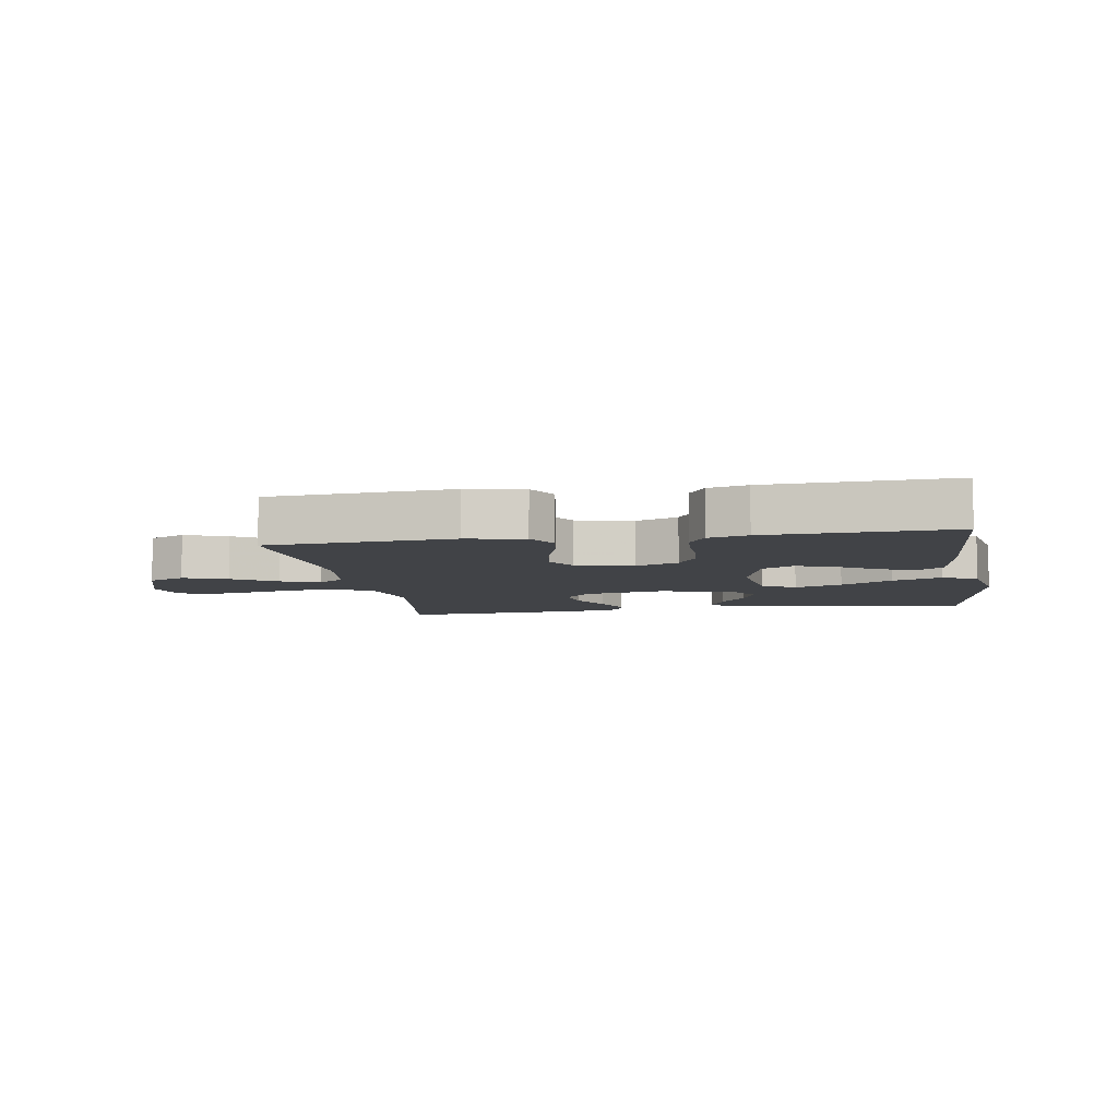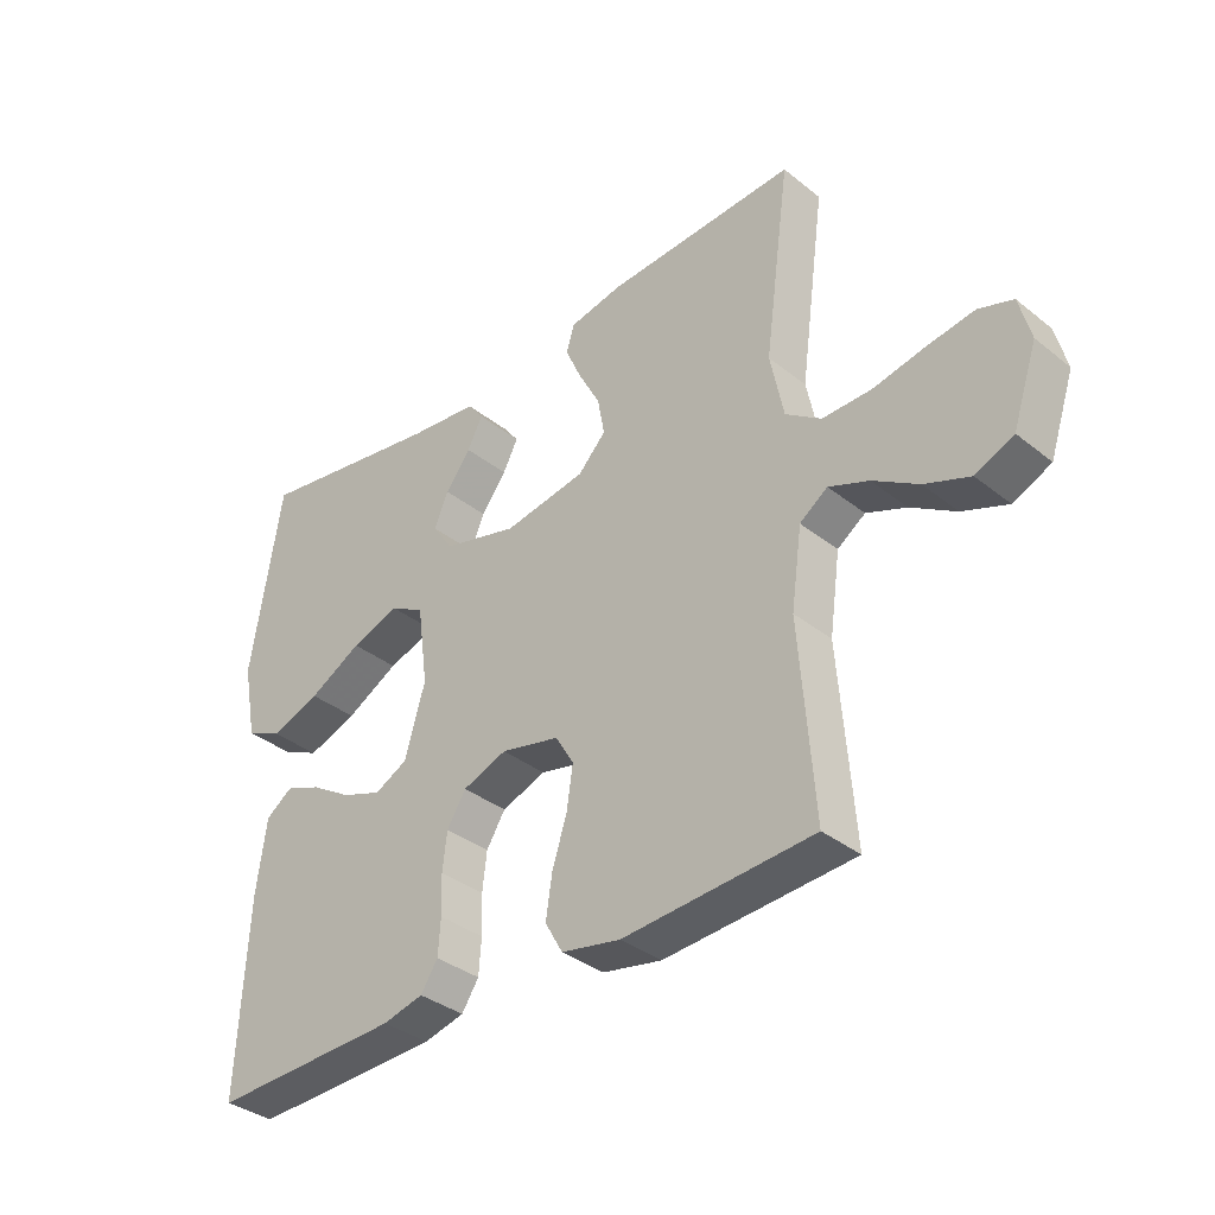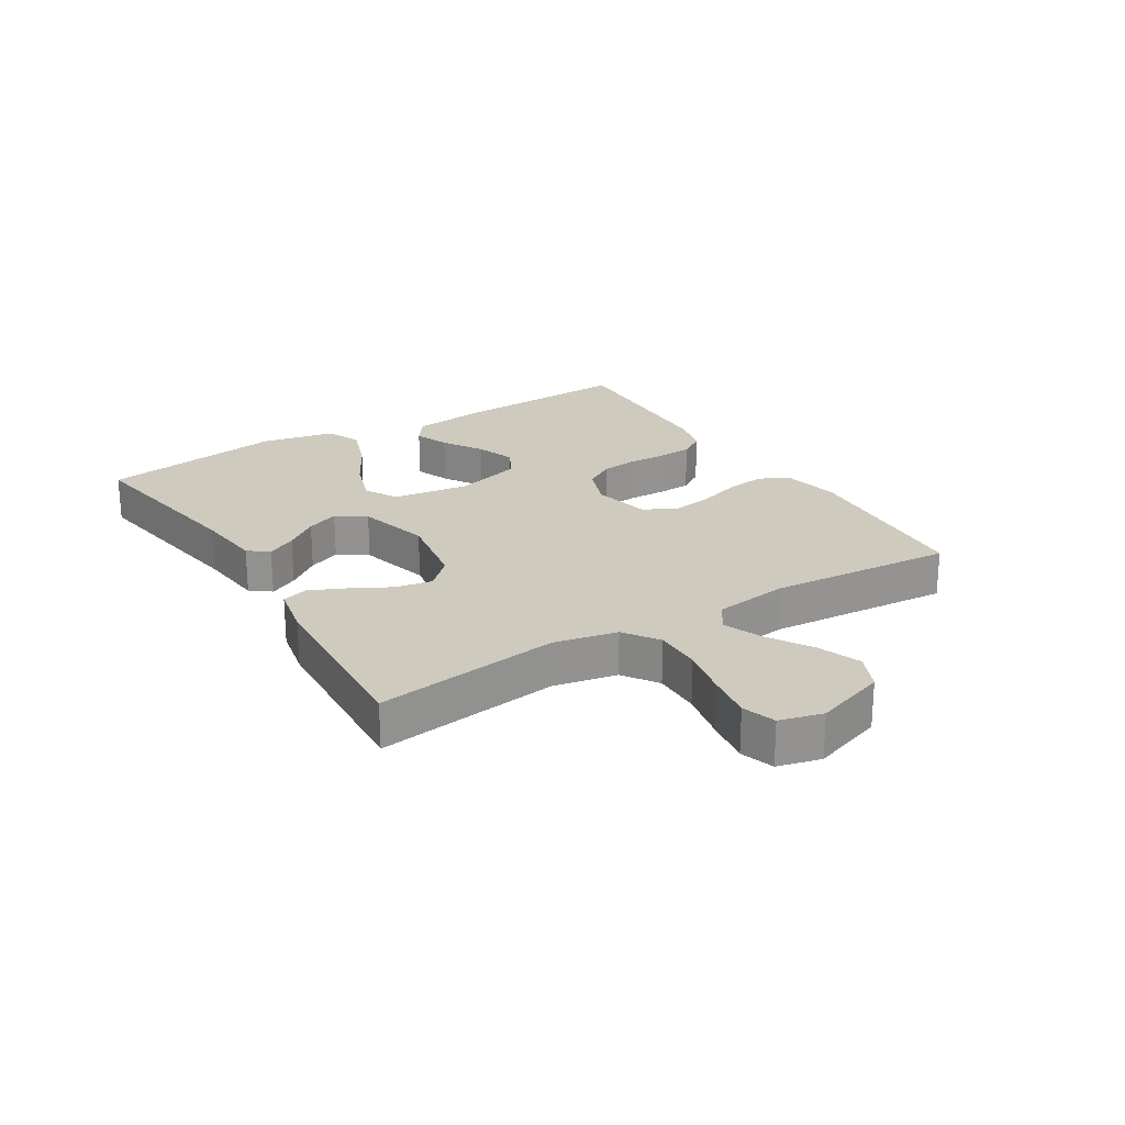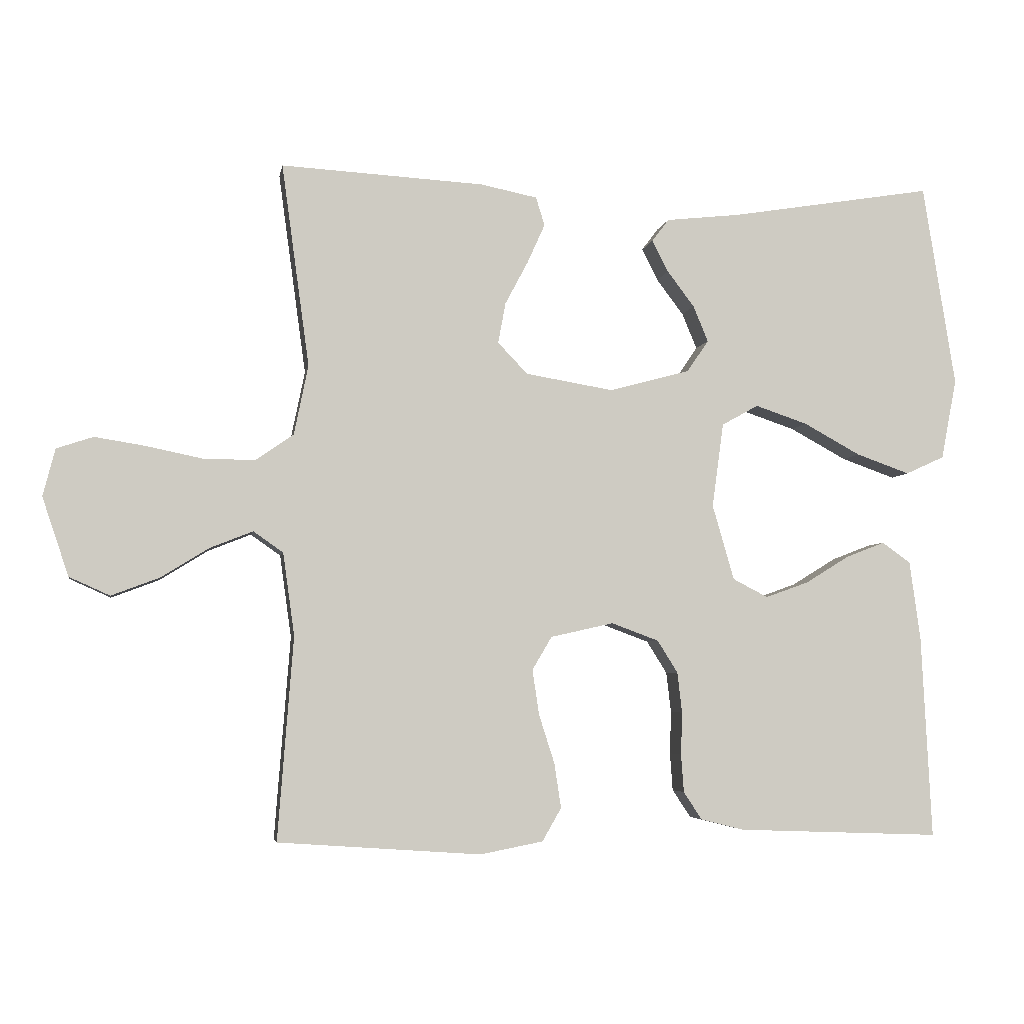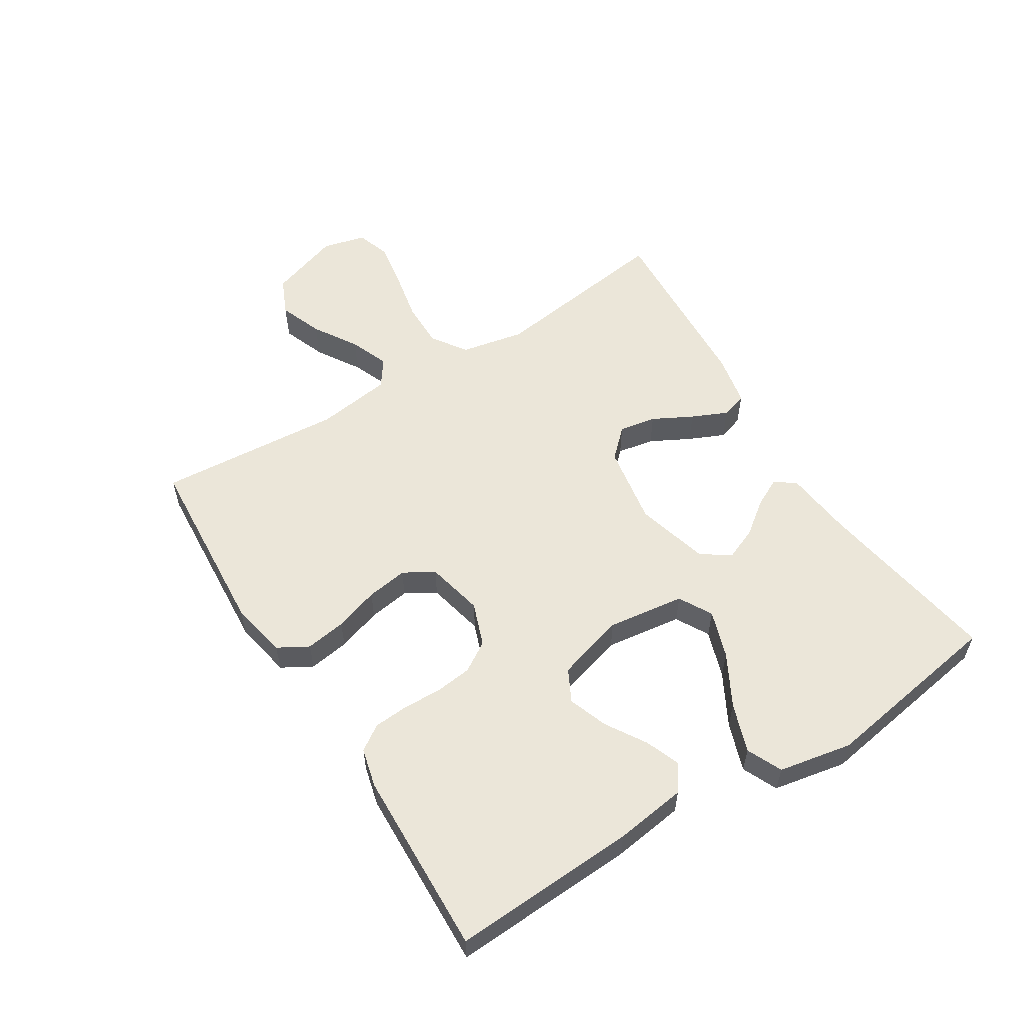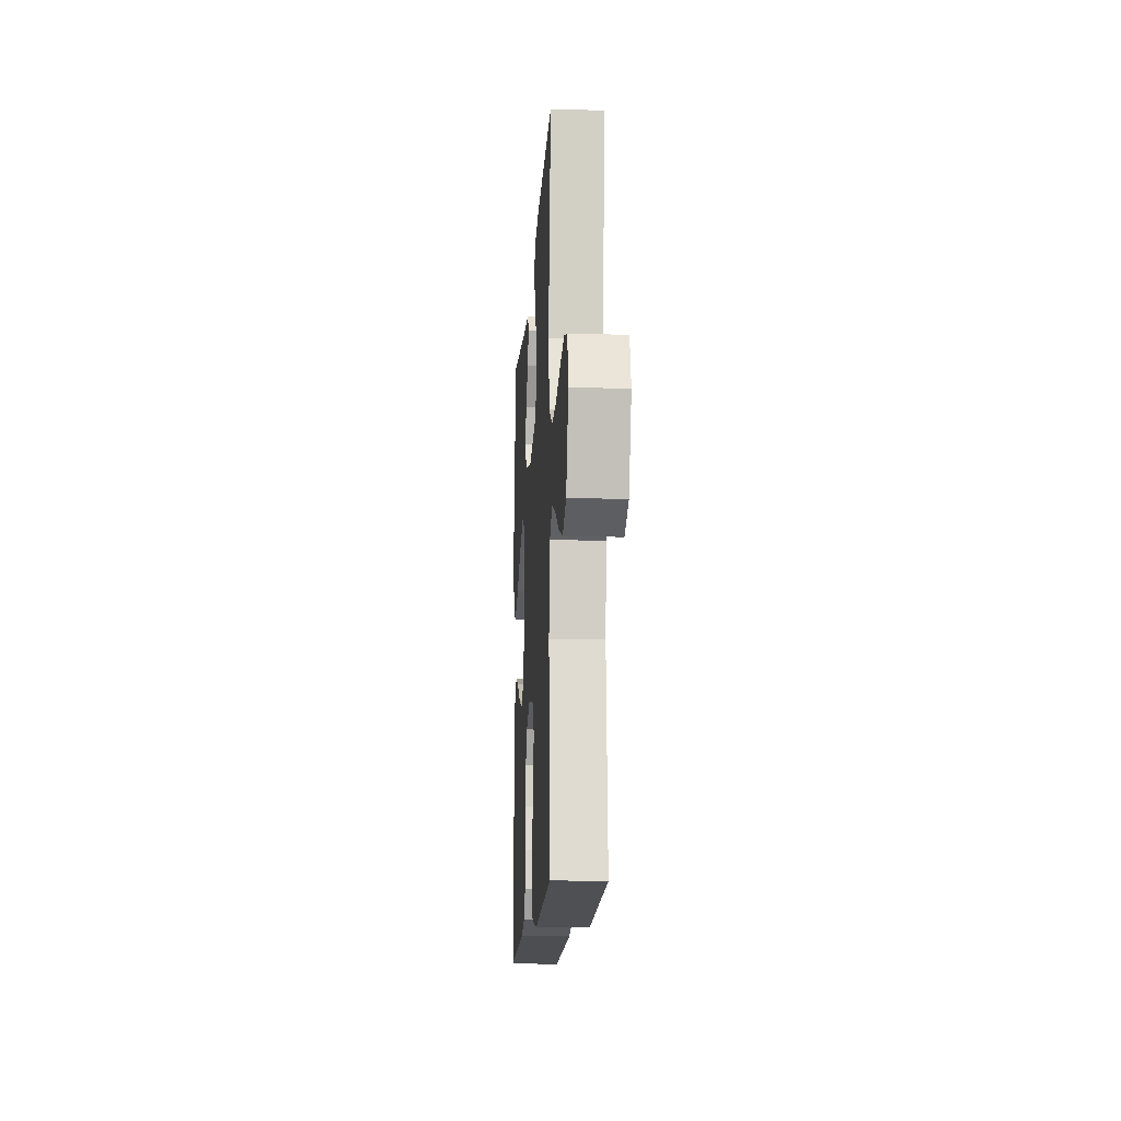
<metadata>
{"format":"obj","ext":"obj","renderer":"f3d","projection":"perspective","resolution":1024,"background":"white","views":[{"elev":-7.3,"azim":-170.5,"up":"+Y"},{"elev":-35.5,"azim":43.7,"up":"+Z"},{"elev":23.2,"azim":58.4,"up":"+Y"},{"elev":-4.6,"azim":170.3,"up":"+Z"},{"elev":56.7,"azim":-122.1,"up":"+Y"},{"elev":-15.1,"azim":86.4,"up":"+Z"}]}
</metadata>
<code>
v 0.5 0.07 -0.5
v 0.2 0.07 -0.521
v 0.107 0.07 -0.503
v 0.079 0.07 -0.454
v 0.089 0.07 -0.388
v 0.112 0.07 -0.316
v 0.122 0.07 -0.249
v 0.093 0.07 -0.2
v 0 0.07 -0.179
v -0.07 0.07 -0.205
v -0.1 0.07 -0.253
v -0.107 0.07 -0.313
v -0.105 0.07 -0.376
v -0.109 0.07 -0.432
v -0.136 0.07 -0.473
v -0.2 0.07 -0.489
v -0.5 0.07 -0.5
v -0.485 0.07 -0.2
v -0.469 0.07 -0.083
v -0.427 0.07 -0.053
v -0.37 0.07 -0.075
v -0.305 0.07 -0.115
v -0.241 0.07 -0.138
v -0.189 0.07 -0.111
v -0.157 0.07 0
v -0.174 0.07 0.125
v -0.228 0.07 0.155
v -0.305 0.07 0.129
v -0.389 0.07 0.083
v -0.468 0.07 0.055
v -0.525 0.07 0.081
v -0.548 0.07 0.2
v -0.5 0.07 0.5
v -0.2 0.07 0.451
v -0.09 0.07 0.439
v -0.065 0.07 0.406
v -0.089 0.07 0.359
v -0.129 0.07 0.306
v -0.151 0.07 0.253
v -0.119 0.07 0.206
v 0 0.07 0.174
v 0.13 0.07 0.196
v 0.174 0.07 0.242
v 0.163 0.07 0.302
v 0.129 0.07 0.366
v 0.103 0.07 0.424
v 0.116 0.07 0.466
v 0.2 0.07 0.483
v 0.5 0.07 0.5
v 0.459 0.07 0.2
v 0.48 0.07 0.097
v 0.536 0.07 0.058
v 0.613 0.07 0.059
v 0.695 0.07 0.076
v 0.77 0.07 0.088
v 0.824 0.07 0.07
v 0.842 0.07 0
v 0.803 0.07 -0.116
v 0.743 0.07 -0.143
v 0.672 0.07 -0.116
v 0.601 0.07 -0.072
v 0.538 0.07 -0.047
v 0.494 0.07 -0.078
v 0.477 0.07 -0.2
v 0.5 0 -0.5
v 0.2 0 -0.521
v 0.107 0 -0.503
v 0.079 0 -0.454
v 0.089 0 -0.388
v 0.112 0 -0.316
v 0.122 0 -0.249
v 0.093 0 -0.2
v 0 0 -0.179
v -0.07 0 -0.205
v -0.1 0 -0.253
v -0.107 0 -0.313
v -0.105 0 -0.376
v -0.109 0 -0.432
v -0.136 0 -0.473
v -0.2 0 -0.489
v -0.5 0 -0.5
v -0.485 0 -0.2
v -0.469 0 -0.083
v -0.427 0 -0.053
v -0.37 0 -0.075
v -0.305 0 -0.115
v -0.241 0 -0.138
v -0.189 0 -0.111
v -0.157 0 0
v -0.174 0 0.125
v -0.228 0 0.155
v -0.305 0 0.129
v -0.389 0 0.083
v -0.468 0 0.055
v -0.525 0 0.081
v -0.548 0 0.2
v -0.5 0 0.5
v -0.2 0 0.451
v -0.09 0 0.439
v -0.065 0 0.406
v -0.089 0 0.359
v -0.129 0 0.306
v -0.151 0 0.253
v -0.119 0 0.206
v 0 0 0.174
v 0.13 0 0.196
v 0.174 0 0.242
v 0.163 0 0.302
v 0.129 0 0.366
v 0.103 0 0.424
v 0.116 0 0.466
v 0.2 0 0.483
v 0.5 0 0.5
v 0.459 0 0.2
v 0.48 0 0.097
v 0.536 0 0.058
v 0.613 0 0.059
v 0.695 0 0.076
v 0.77 0 0.088
v 0.824 0 0.07
v 0.842 0 0
v 0.803 0 -0.116
v 0.743 0 -0.143
v 0.672 0 -0.116
v 0.601 0 -0.072
v 0.538 0 -0.047
v 0.494 0 -0.078
v 0.477 0 -0.2
f 59 60 61
f 58 59 61
f 57 58 61
f 56 57 61
f 55 56 61
f 54 55 61
f 53 54 61
f 52 53 61 62
f 51 52 62 63
f 48 49 50
f 47 48 50
f 46 47 50
f 45 46 50
f 44 45 50
f 51 63 64
f 50 51 64
f 44 50 64
f 43 44 64
f 36 37 38
f 35 36 38
f 34 35 38
f 34 38 39
f 33 34 39
f 32 33 39
f 31 32 39
f 30 31 39
f 29 30 39
f 28 29 39
f 27 28 39 40
f 20 21 22
f 19 20 22
f 18 19 22
f 17 18 22
f 16 17 22
f 15 16 22
f 14 15 22
f 13 14 22
f 12 13 22
f 11 12 22 23
f 10 11 23 24
f 4 5 6
f 3 4 6
f 2 3 6
f 1 2 6
f 64 1 6
f 64 6 7
f 64 7 8
f 43 64 8
f 42 43 8
f 41 42 8 9
f 26 27 40 41
f 41 9 10
f 26 41 10
f 25 26 10
f 10 24 25
f 125 124 123
f 125 123 122
f 125 122 121
f 125 121 120
f 125 120 119
f 125 119 118
f 125 118 117
f 126 125 117 116
f 127 126 116 115
f 114 113 112
f 114 112 111
f 114 111 110
f 114 110 109
f 114 109 108
f 128 127 115
f 128 115 114
f 128 114 108
f 128 108 107
f 102 101 100
f 102 100 99
f 102 99 98
f 103 102 98
f 103 98 97
f 103 97 96
f 103 96 95
f 103 95 94
f 103 94 93
f 103 93 92
f 104 103 92 91
f 86 85 84
f 86 84 83
f 86 83 82
f 86 82 81
f 86 81 80
f 86 80 79
f 86 79 78
f 86 78 77
f 86 77 76
f 87 86 76 75
f 88 87 75 74
f 70 69 68
f 70 68 67
f 70 67 66
f 70 66 65
f 70 65 128
f 71 70 128
f 72 71 128
f 72 128 107
f 72 107 106
f 73 72 106 105
f 105 104 91 90
f 74 73 105
f 74 105 90
f 74 90 89
f 89 88 74
f 1 65 66 2
f 2 66 67 3
f 3 67 68 4
f 4 68 69 5
f 5 69 70 6
f 6 70 71 7
f 7 71 72 8
f 8 72 73 9
f 9 73 74 10
f 10 74 75 11
f 11 75 76 12
f 12 76 77 13
f 13 77 78 14
f 14 78 79 15
f 15 79 80 16
f 16 80 81 17
f 17 81 82 18
f 18 82 83 19
f 19 83 84 20
f 20 84 85 21
f 21 85 86 22
f 22 86 87 23
f 23 87 88 24
f 24 88 89 25
f 25 89 90 26
f 26 90 91 27
f 27 91 92 28
f 28 92 93 29
f 29 93 94 30
f 30 94 95 31
f 31 95 96 32
f 32 96 97 33
f 33 97 98 34
f 34 98 99 35
f 35 99 100 36
f 36 100 101 37
f 37 101 102 38
f 38 102 103 39
f 39 103 104 40
f 40 104 105 41
f 41 105 106 42
f 42 106 107 43
f 43 107 108 44
f 44 108 109 45
f 45 109 110 46
f 46 110 111 47
f 47 111 112 48
f 48 112 113 49
f 49 113 114 50
f 50 114 115 51
f 51 115 116 52
f 52 116 117 53
f 53 117 118 54
f 54 118 119 55
f 55 119 120 56
f 56 120 121 57
f 57 121 122 58
f 58 122 123 59
f 59 123 124 60
f 60 124 125 61
f 61 125 126 62
f 62 126 127 63
f 63 127 128 64
f 64 128 65 1

</code>
